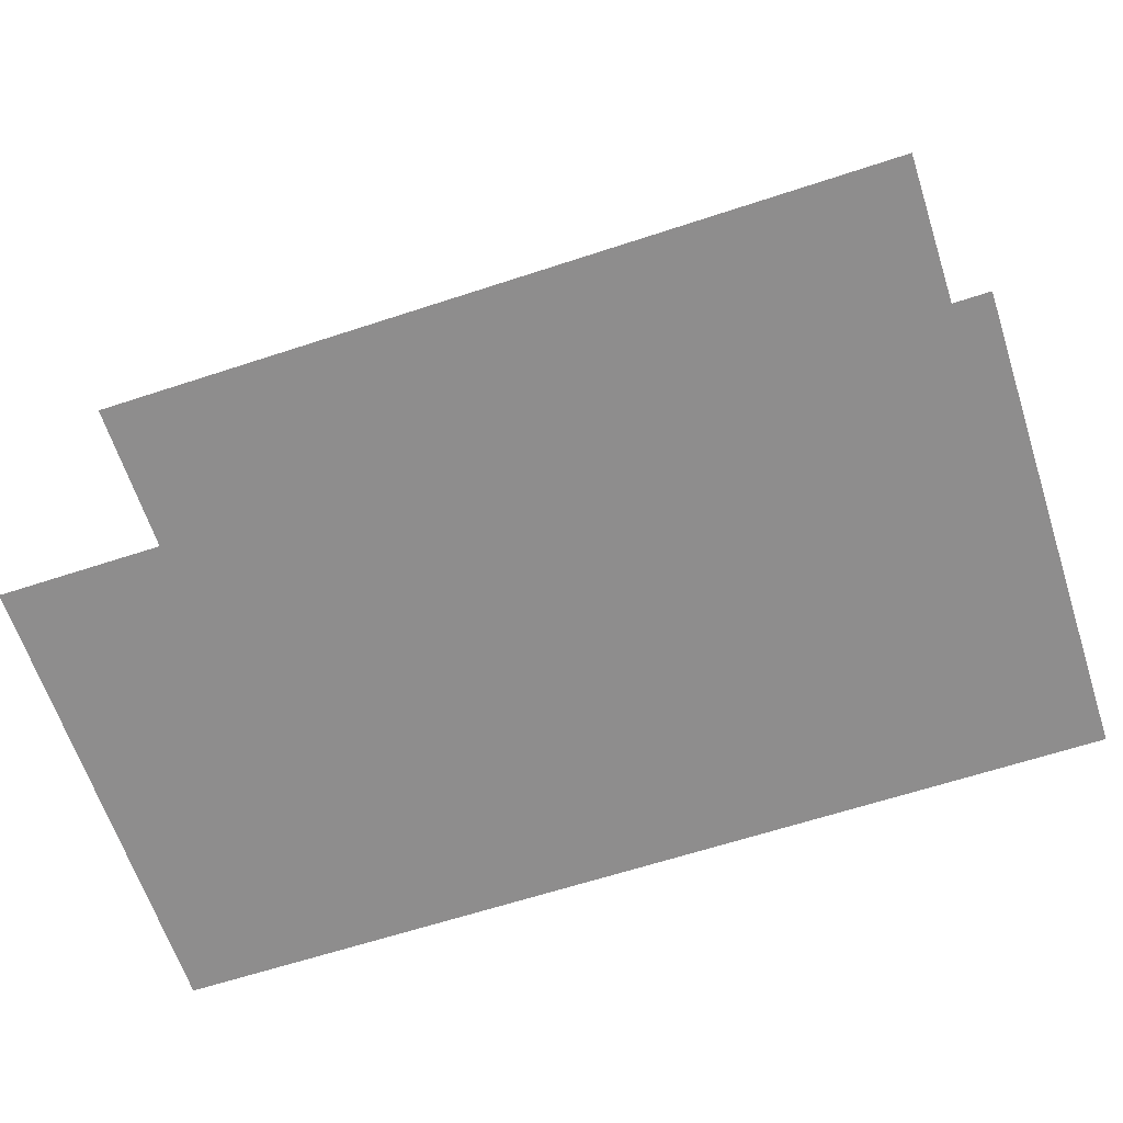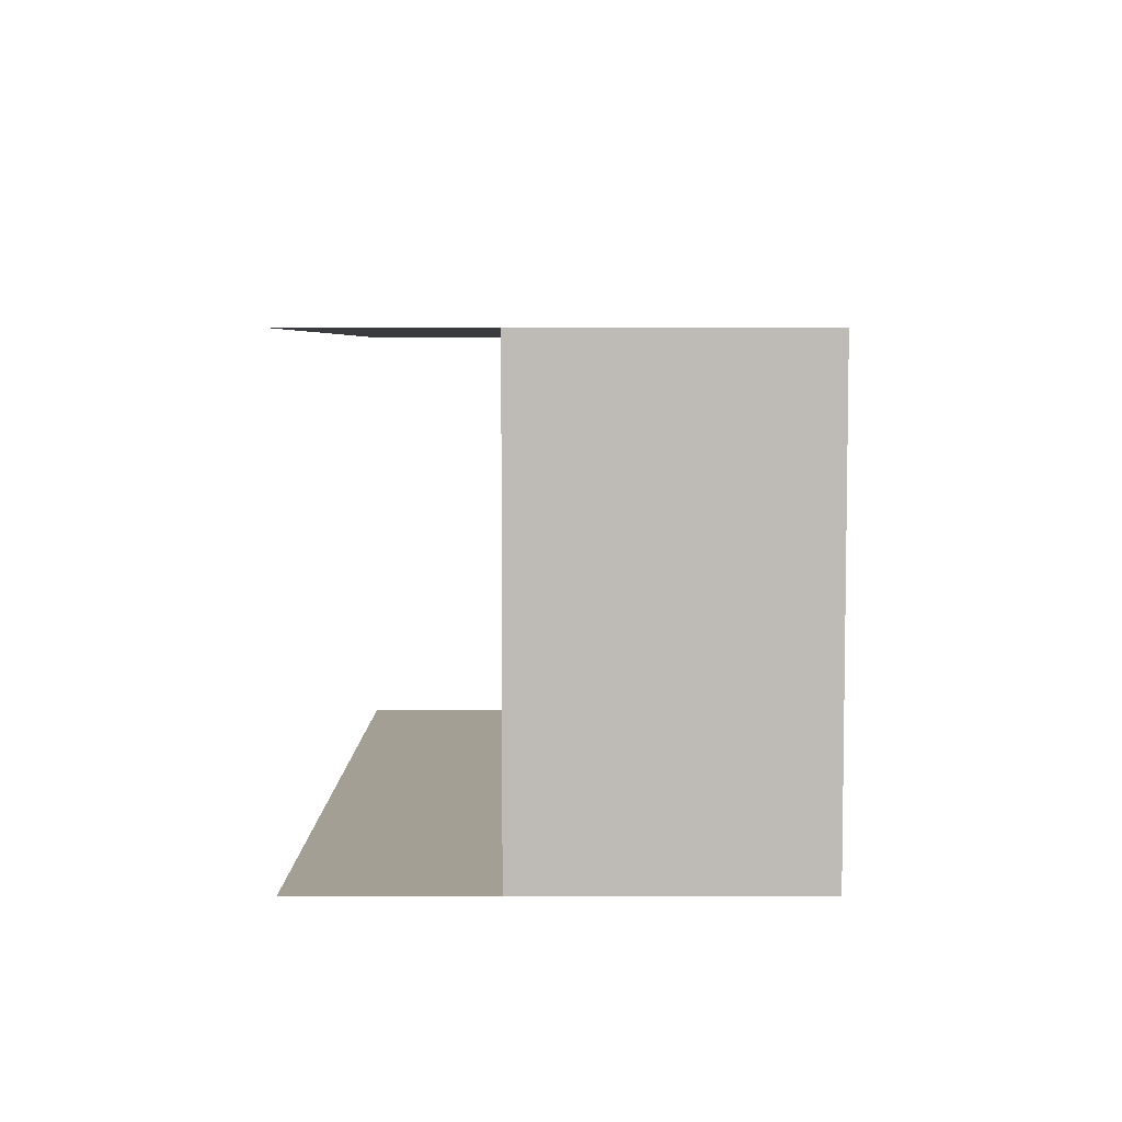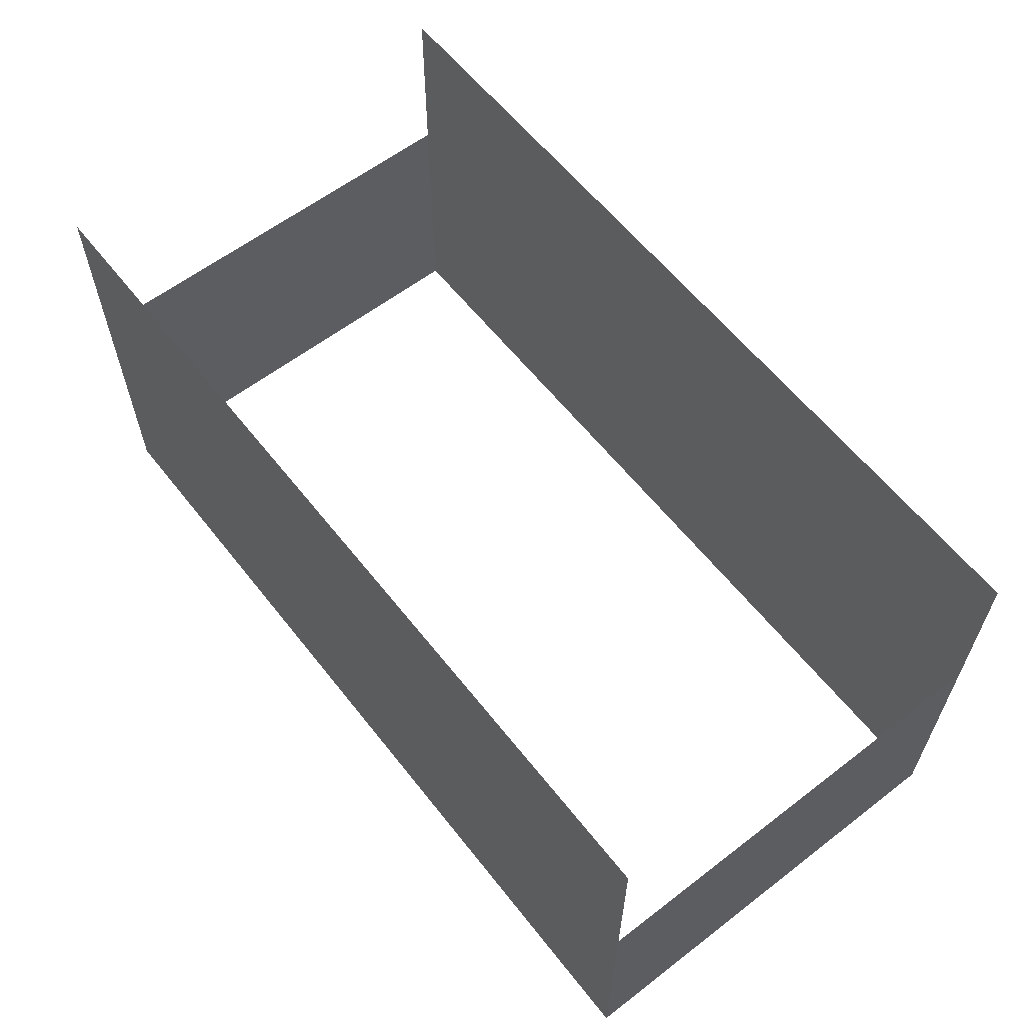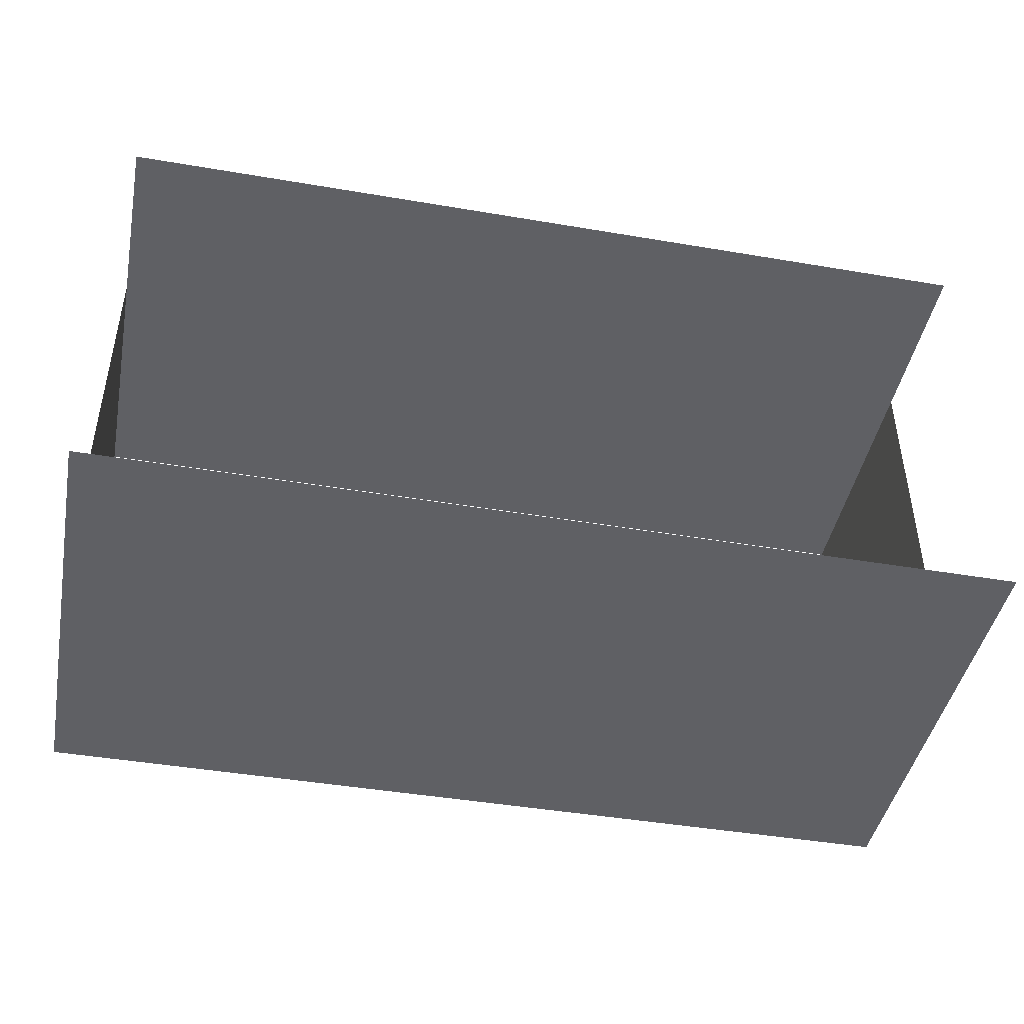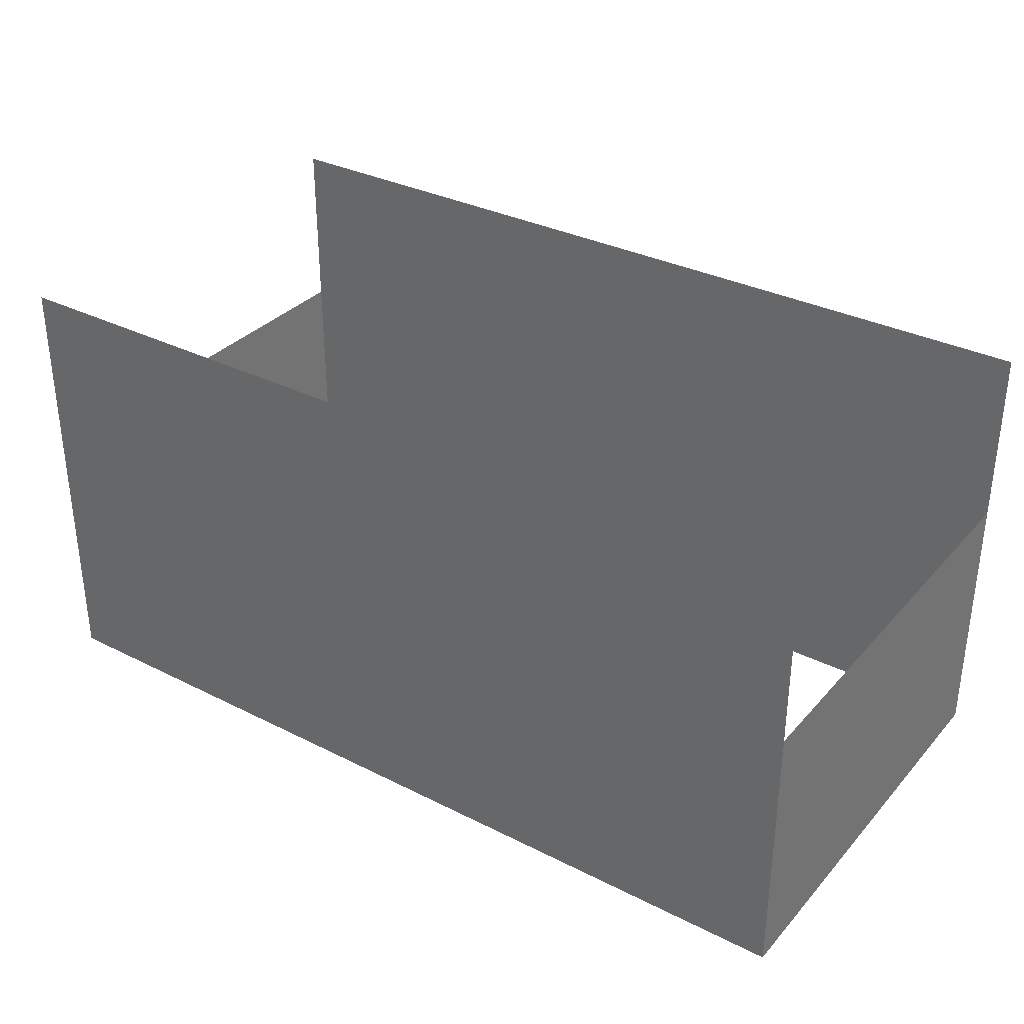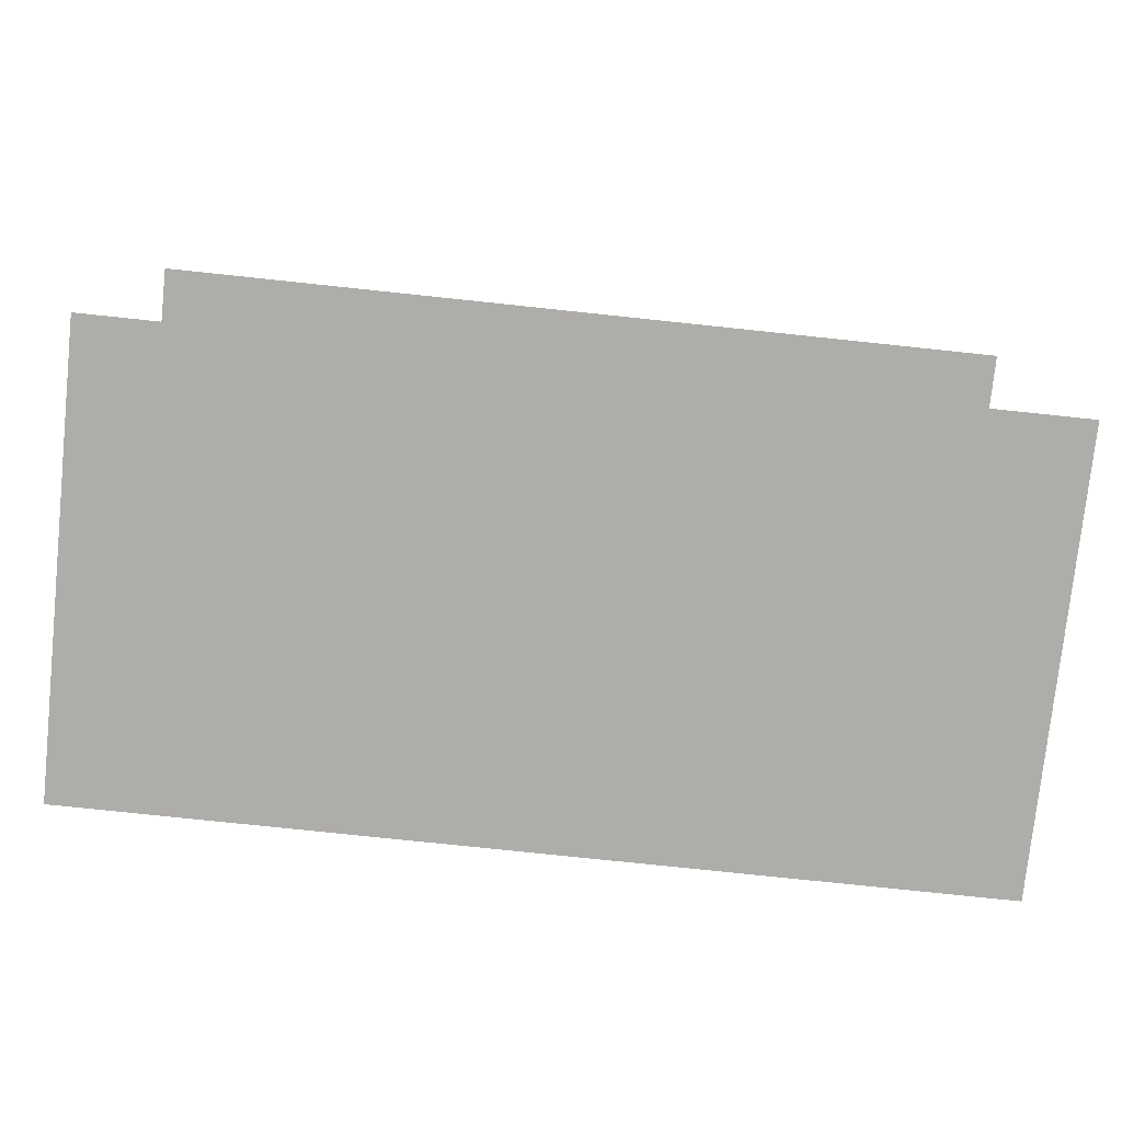
<metadata>
{"format":"obj","ext":"obj","renderer":"f3d","projection":"perspective","resolution":1024,"background":"white","views":[{"elev":-64.7,"azim":-161.8,"up":"+Z"},{"elev":5.5,"azim":-89.8,"up":"+Z"},{"elev":60.4,"azim":-128.1,"up":"+Y"},{"elev":-44.4,"azim":168.8,"up":"+Z"},{"elev":33.2,"azim":-145.3,"up":"+Y"},{"elev":-77.4,"azim":174.0,"up":"+Z"}]}
</metadata>
<code>
o Plane010
v 5000 5000 2500
v -5000 5000 2500
v -5000 -0.000218 2500
v 5000 -0.000218 2500
f 1 2 3
f 1 3 4
o Plane008
v 5000 5000 -2500
v -5000 5000 -2500
v -5000 0.000218 -2500
v 5000 0.000218 -2500
f 5 6 7
f 5 7 8
o Plane006
v 5000 3000 2500
v 5000 -0.000218 2500
v 5000 0.000218 -2500
v 5000 3000 -2500
f 9 10 11
f 9 11 12
o Plane005
v -5000 3000 2500
v -5000 -0.000218 2500
v -5000 0.000218 -2500
v -5000 3000 -2500
f 13 14 15
f 13 15 16

</code>
